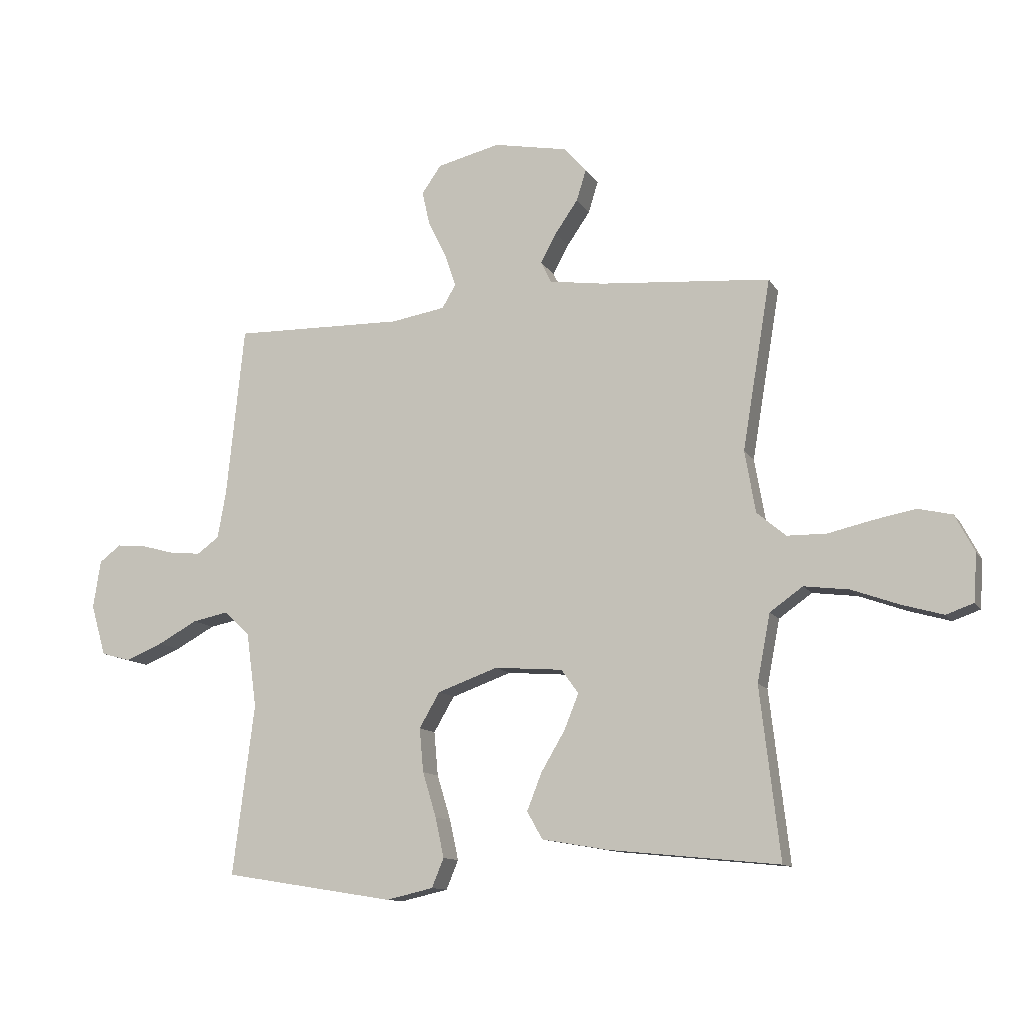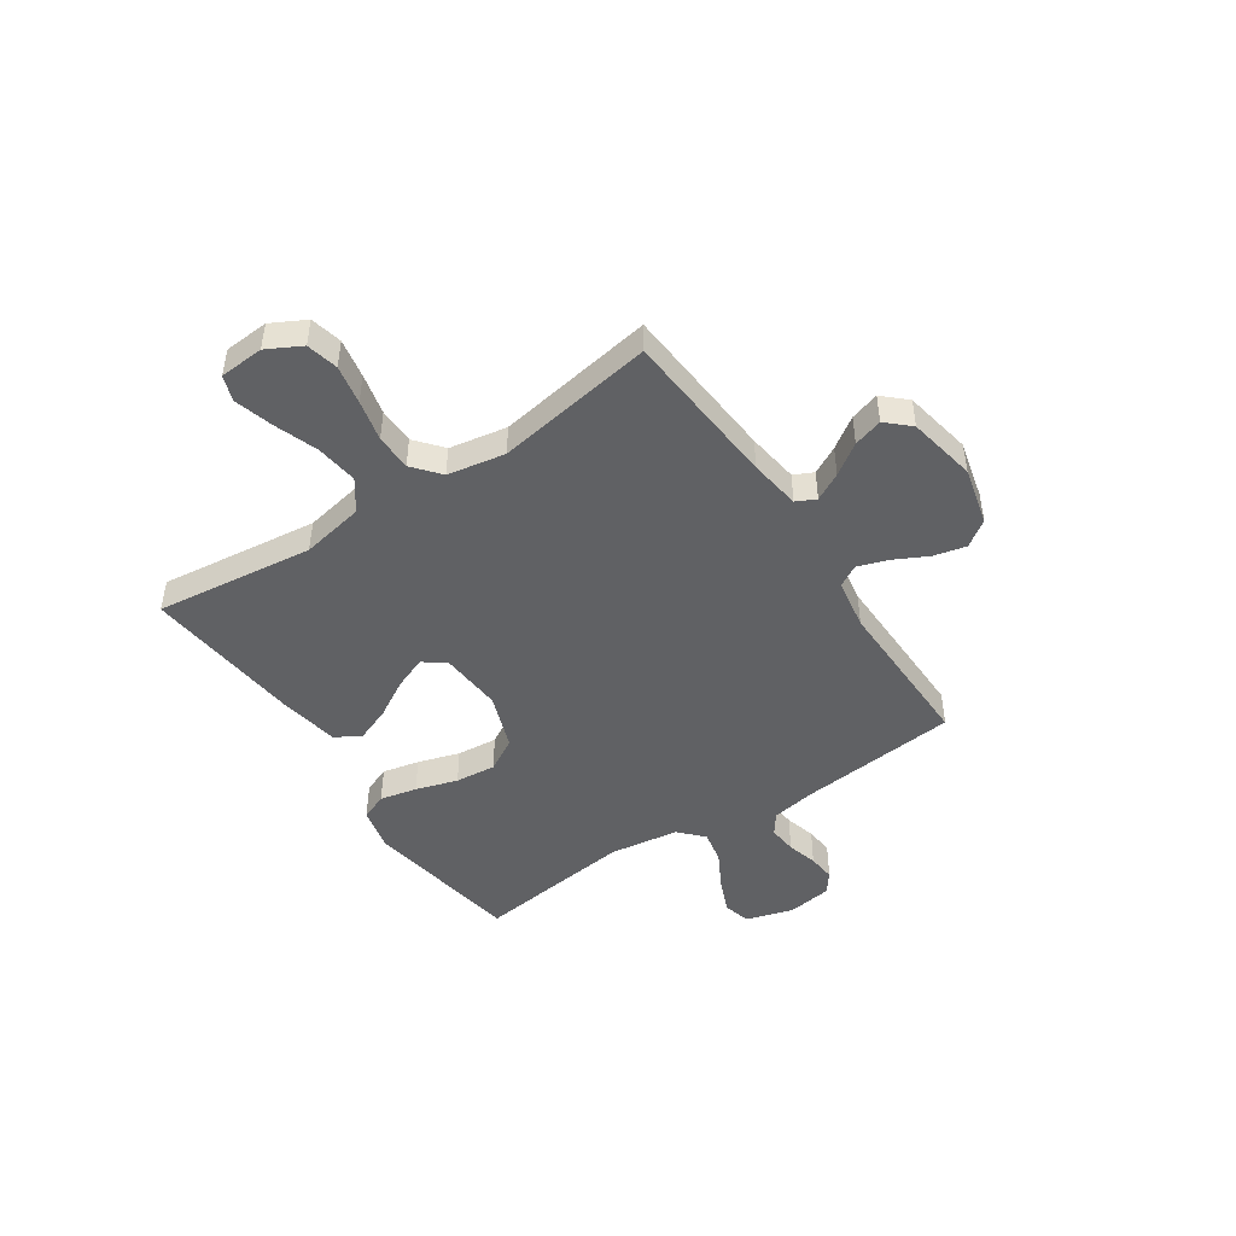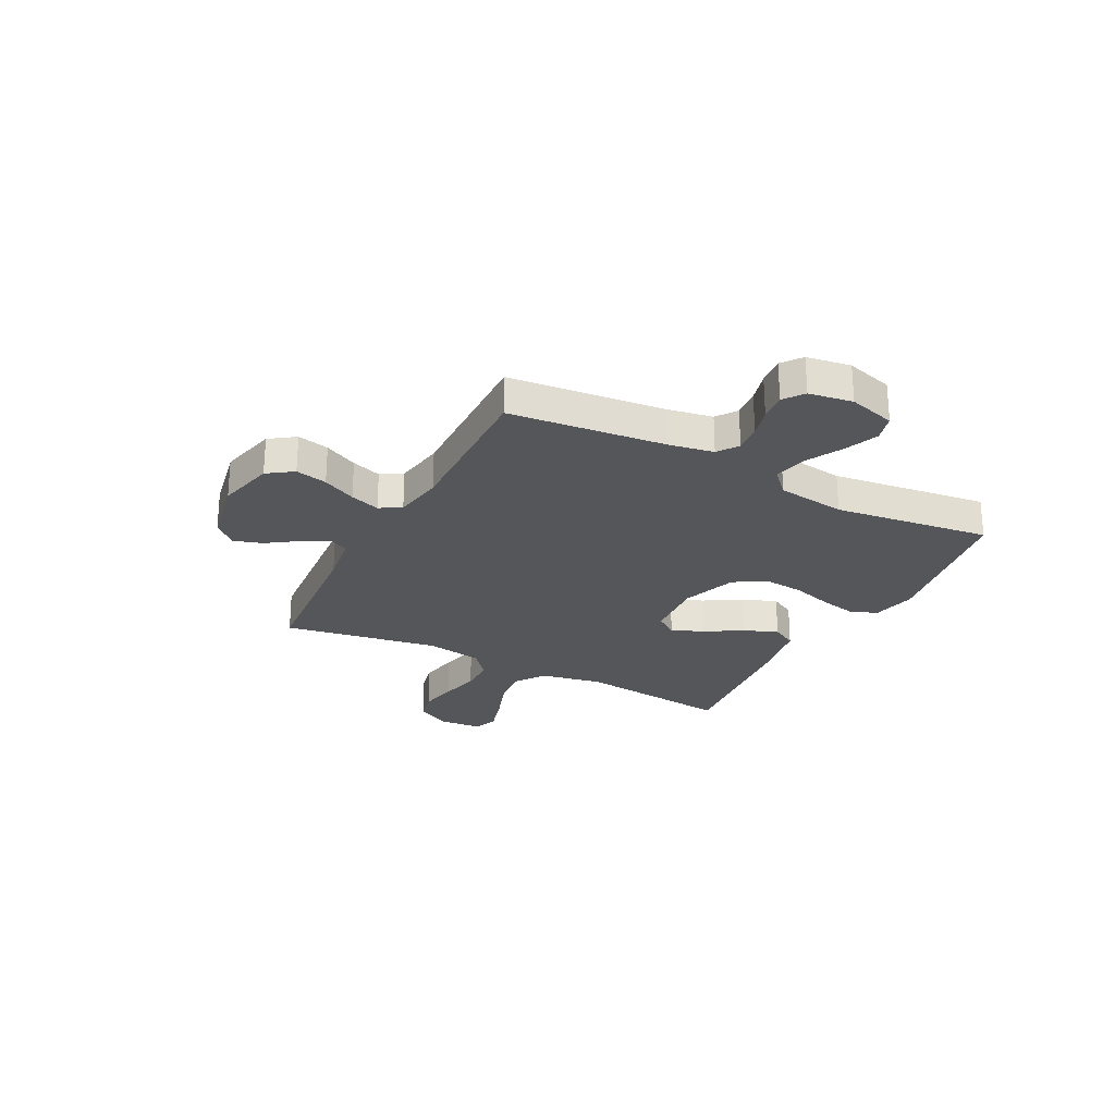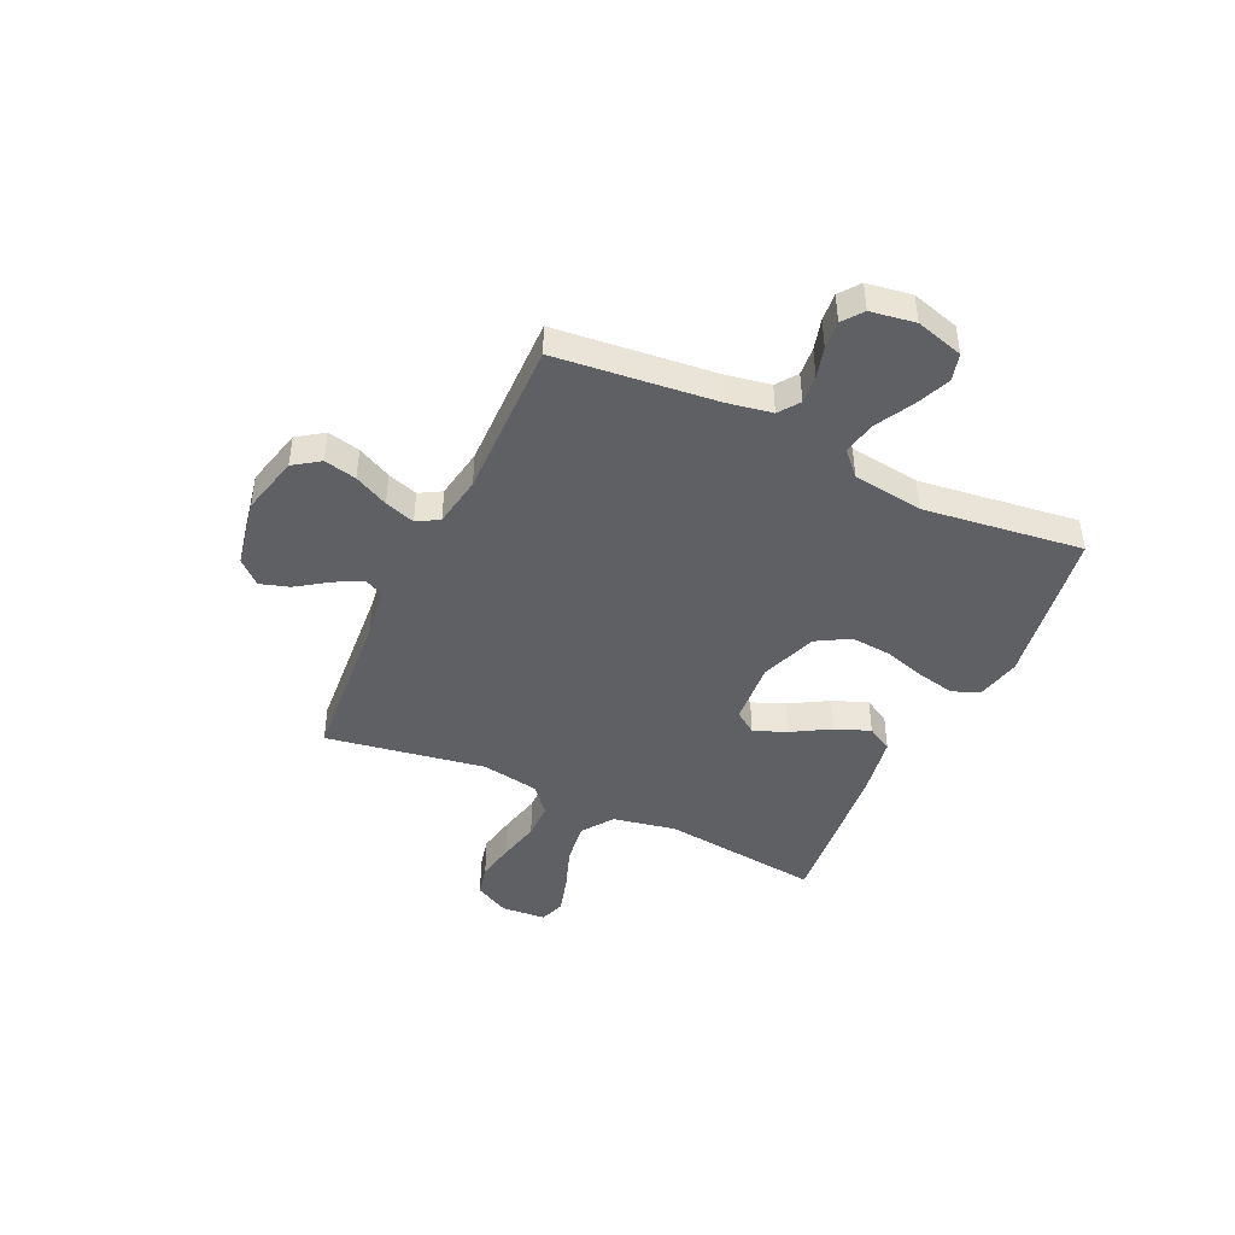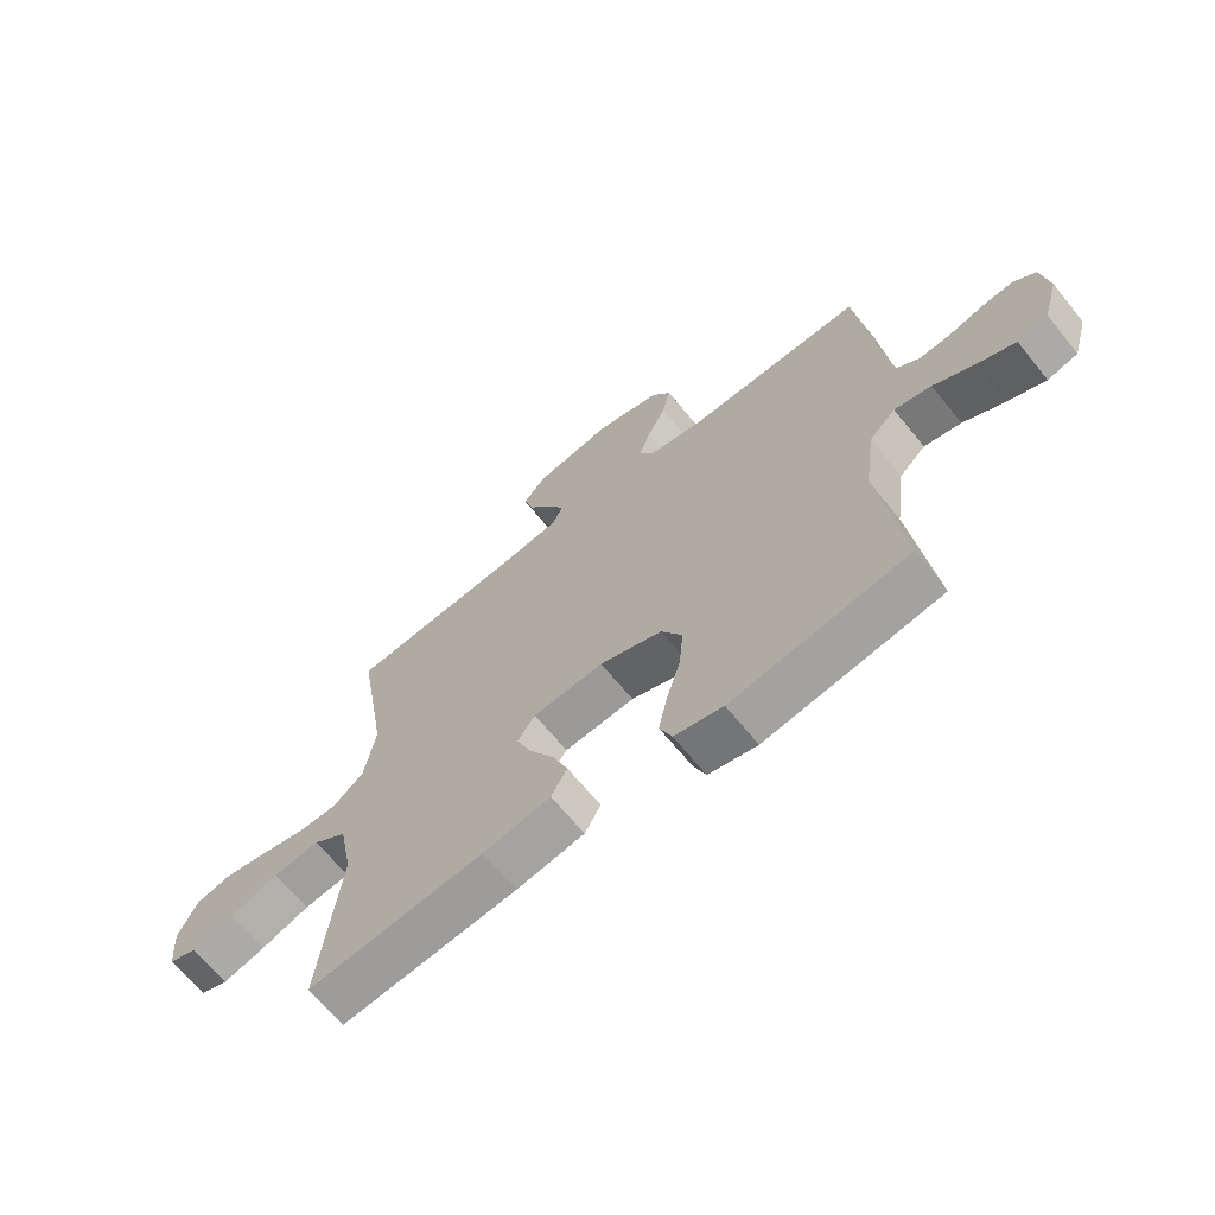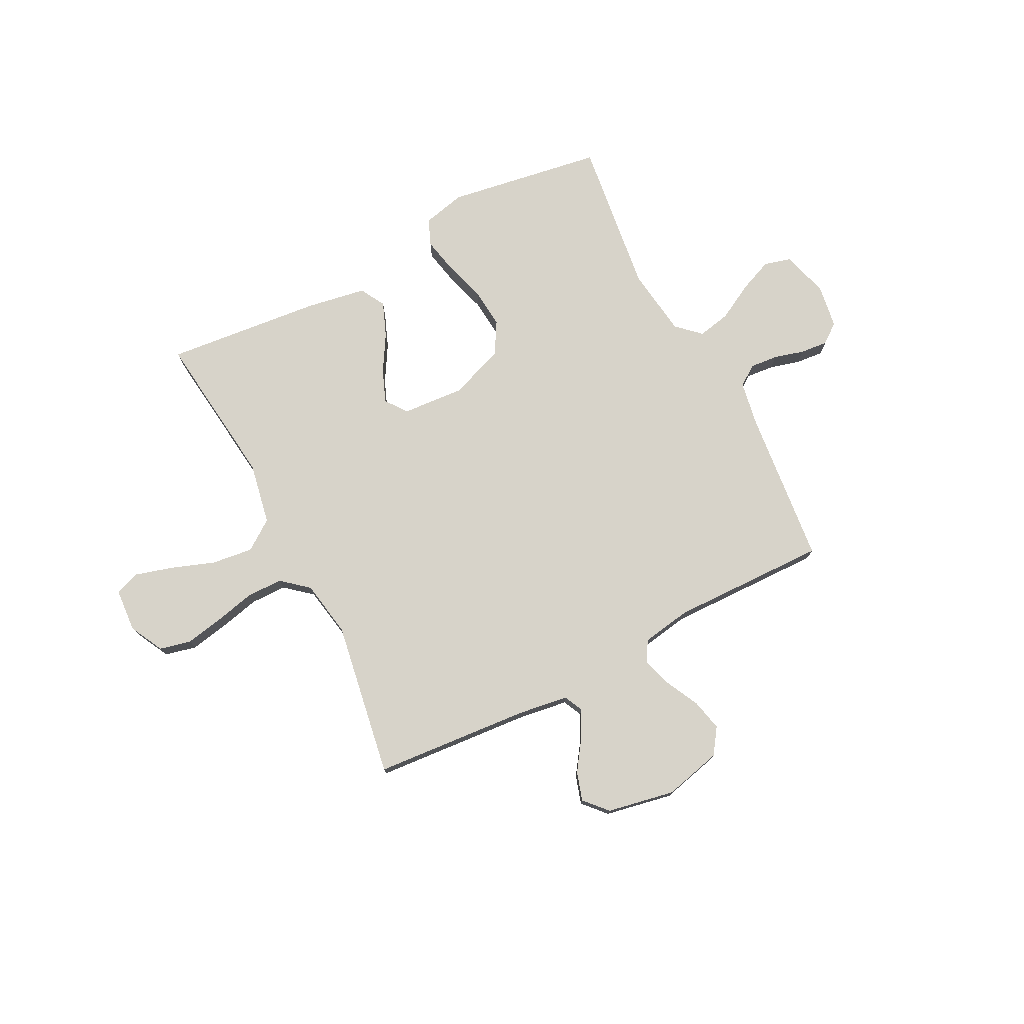
<metadata>
{"format":"obj","ext":"obj","renderer":"f3d","projection":"perspective","resolution":1024,"background":"white","views":[{"elev":-11.7,"azim":-160.4,"up":"+Z"},{"elev":-47.0,"azim":-56.4,"up":"+Y"},{"elev":-25.8,"azim":62.6,"up":"+Y"},{"elev":-44.2,"azim":65.0,"up":"+Y"},{"elev":-66.3,"azim":39.1,"up":"+Z"},{"elev":76.1,"azim":-27.2,"up":"+Y"}]}
</metadata>
<code>
v 0.5 0.07 -0.5
v 0.2 0.07 -0.548
v 0.117 0.07 -0.529
v 0.096 0.07 -0.478
v 0.111 0.07 -0.408
v 0.135 0.07 -0.329
v 0.142 0.07 -0.252
v 0.106 0.07 -0.19
v 0 0.07 -0.152
v -0.12 0.07 -0.161
v -0.15 0.07 -0.203
v -0.125 0.07 -0.265
v -0.083 0.07 -0.336
v -0.057 0.07 -0.402
v -0.084 0.07 -0.45
v -0.2 0.07 -0.47
v -0.5 0.07 -0.5
v -0.465 0.07 -0.2
v -0.488 0.07 -0.081
v -0.546 0.07 -0.04
v -0.625 0.07 -0.05
v -0.708 0.07 -0.08
v -0.781 0.07 -0.101
v -0.829 0.07 -0.084
v -0.835 0.07 0
v -0.801 0.07 0.065
v -0.741 0.07 0.079
v -0.667 0.07 0.065
v -0.589 0.07 0.047
v -0.52 0.07 0.048
v -0.469 0.07 0.091
v -0.45 0.07 0.2
v -0.5 0.07 0.5
v -0.2 0.07 0.524
v -0.103 0.07 0.538
v -0.085 0.07 0.575
v -0.113 0.07 0.627
v -0.153 0.07 0.685
v -0.17 0.07 0.74
v -0.13 0.07 0.784
v 0 0.07 0.809
v 0.111 0.07 0.782
v 0.145 0.07 0.733
v 0.131 0.07 0.672
v 0.099 0.07 0.608
v 0.08 0.07 0.551
v 0.104 0.07 0.51
v 0.2 0.07 0.494
v 0.5 0.07 0.5
v 0.531 0.07 0.2
v 0.546 0.07 0.115
v 0.585 0.07 0.087
v 0.639 0.07 0.092
v 0.697 0.07 0.108
v 0.75 0.07 0.113
v 0.788 0.07 0.084
v 0.801 0.07 0
v 0.775 0.07 -0.09
v 0.723 0.07 -0.104
v 0.658 0.07 -0.077
v 0.588 0.07 -0.039
v 0.525 0.07 -0.026
v 0.48 0.07 -0.068
v 0.462 0.07 -0.2
v 0.5 0 -0.5
v 0.2 0 -0.548
v 0.117 0 -0.529
v 0.096 0 -0.478
v 0.111 0 -0.408
v 0.135 0 -0.329
v 0.142 0 -0.252
v 0.106 0 -0.19
v 0 0 -0.152
v -0.12 0 -0.161
v -0.15 0 -0.203
v -0.125 0 -0.265
v -0.083 0 -0.336
v -0.057 0 -0.402
v -0.084 0 -0.45
v -0.2 0 -0.47
v -0.5 0 -0.5
v -0.465 0 -0.2
v -0.488 0 -0.081
v -0.546 0 -0.04
v -0.625 0 -0.05
v -0.708 0 -0.08
v -0.781 0 -0.101
v -0.829 0 -0.084
v -0.835 0 0
v -0.801 0 0.065
v -0.741 0 0.079
v -0.667 0 0.065
v -0.589 0 0.047
v -0.52 0 0.048
v -0.469 0 0.091
v -0.45 0 0.2
v -0.5 0 0.5
v -0.2 0 0.524
v -0.103 0 0.538
v -0.085 0 0.575
v -0.113 0 0.627
v -0.153 0 0.685
v -0.17 0 0.74
v -0.13 0 0.784
v 0 0 0.809
v 0.111 0 0.782
v 0.145 0 0.733
v 0.131 0 0.672
v 0.099 0 0.608
v 0.08 0 0.551
v 0.104 0 0.51
v 0.2 0 0.494
v 0.5 0 0.5
v 0.531 0 0.2
v 0.546 0 0.115
v 0.585 0 0.087
v 0.639 0 0.092
v 0.697 0 0.108
v 0.75 0 0.113
v 0.788 0 0.084
v 0.801 0 0
v 0.775 0 -0.09
v 0.723 0 -0.104
v 0.658 0 -0.077
v 0.588 0 -0.039
v 0.525 0 -0.026
v 0.48 0 -0.068
v 0.462 0 -0.2
f 59 60 61
f 58 59 61
f 57 58 61
f 56 57 61
f 55 56 61
f 54 55 61
f 53 54 61
f 52 53 61 62
f 51 52 62 63
f 48 49 50
f 50 51 63
f 48 50 63
f 47 48 63
f 43 44 45
f 42 43 45
f 41 42 45
f 40 41 45
f 39 40 45
f 38 39 45
f 37 38 45
f 36 37 45 46
f 35 36 46 47
f 32 33 34
f 47 63 64
f 35 47 64
f 34 35 64
f 32 34 64
f 31 32 64
f 27 28 29
f 26 27 29
f 25 26 29
f 24 25 29
f 23 24 29
f 22 23 29
f 21 22 29
f 20 21 29 30
f 16 17 18
f 15 16 18
f 14 15 18
f 13 14 18
f 12 13 18
f 11 12 18 19
f 20 30 31
f 19 20 31
f 11 19 31
f 10 11 31
f 4 5 6
f 3 4 6
f 2 3 6
f 1 2 6
f 64 1 6
f 64 6 7
f 9 10 31
f 8 9 31 64
f 7 8 64
f 125 124 123
f 125 123 122
f 125 122 121
f 125 121 120
f 125 120 119
f 125 119 118
f 125 118 117
f 126 125 117 116
f 127 126 116 115
f 114 113 112
f 127 115 114
f 127 114 112
f 127 112 111
f 109 108 107
f 109 107 106
f 109 106 105
f 109 105 104
f 109 104 103
f 109 103 102
f 109 102 101
f 110 109 101 100
f 111 110 100 99
f 98 97 96
f 128 127 111
f 128 111 99
f 128 99 98
f 128 98 96
f 128 96 95
f 93 92 91
f 93 91 90
f 93 90 89
f 93 89 88
f 93 88 87
f 93 87 86
f 93 86 85
f 94 93 85 84
f 82 81 80
f 82 80 79
f 82 79 78
f 82 78 77
f 82 77 76
f 83 82 76 75
f 95 94 84
f 95 84 83
f 95 83 75
f 95 75 74
f 70 69 68
f 70 68 67
f 70 67 66
f 70 66 65
f 70 65 128
f 71 70 128
f 95 74 73
f 128 95 73 72
f 128 72 71
f 1 65 66 2
f 2 66 67 3
f 3 67 68 4
f 4 68 69 5
f 5 69 70 6
f 6 70 71 7
f 7 71 72 8
f 8 72 73 9
f 9 73 74 10
f 10 74 75 11
f 11 75 76 12
f 12 76 77 13
f 13 77 78 14
f 14 78 79 15
f 15 79 80 16
f 16 80 81 17
f 17 81 82 18
f 18 82 83 19
f 19 83 84 20
f 20 84 85 21
f 21 85 86 22
f 22 86 87 23
f 23 87 88 24
f 24 88 89 25
f 25 89 90 26
f 26 90 91 27
f 27 91 92 28
f 28 92 93 29
f 29 93 94 30
f 30 94 95 31
f 31 95 96 32
f 32 96 97 33
f 33 97 98 34
f 34 98 99 35
f 35 99 100 36
f 36 100 101 37
f 37 101 102 38
f 38 102 103 39
f 39 103 104 40
f 40 104 105 41
f 41 105 106 42
f 42 106 107 43
f 43 107 108 44
f 44 108 109 45
f 45 109 110 46
f 46 110 111 47
f 47 111 112 48
f 48 112 113 49
f 49 113 114 50
f 50 114 115 51
f 51 115 116 52
f 52 116 117 53
f 53 117 118 54
f 54 118 119 55
f 55 119 120 56
f 56 120 121 57
f 57 121 122 58
f 58 122 123 59
f 59 123 124 60
f 60 124 125 61
f 61 125 126 62
f 62 126 127 63
f 63 127 128 64
f 64 128 65 1

</code>
